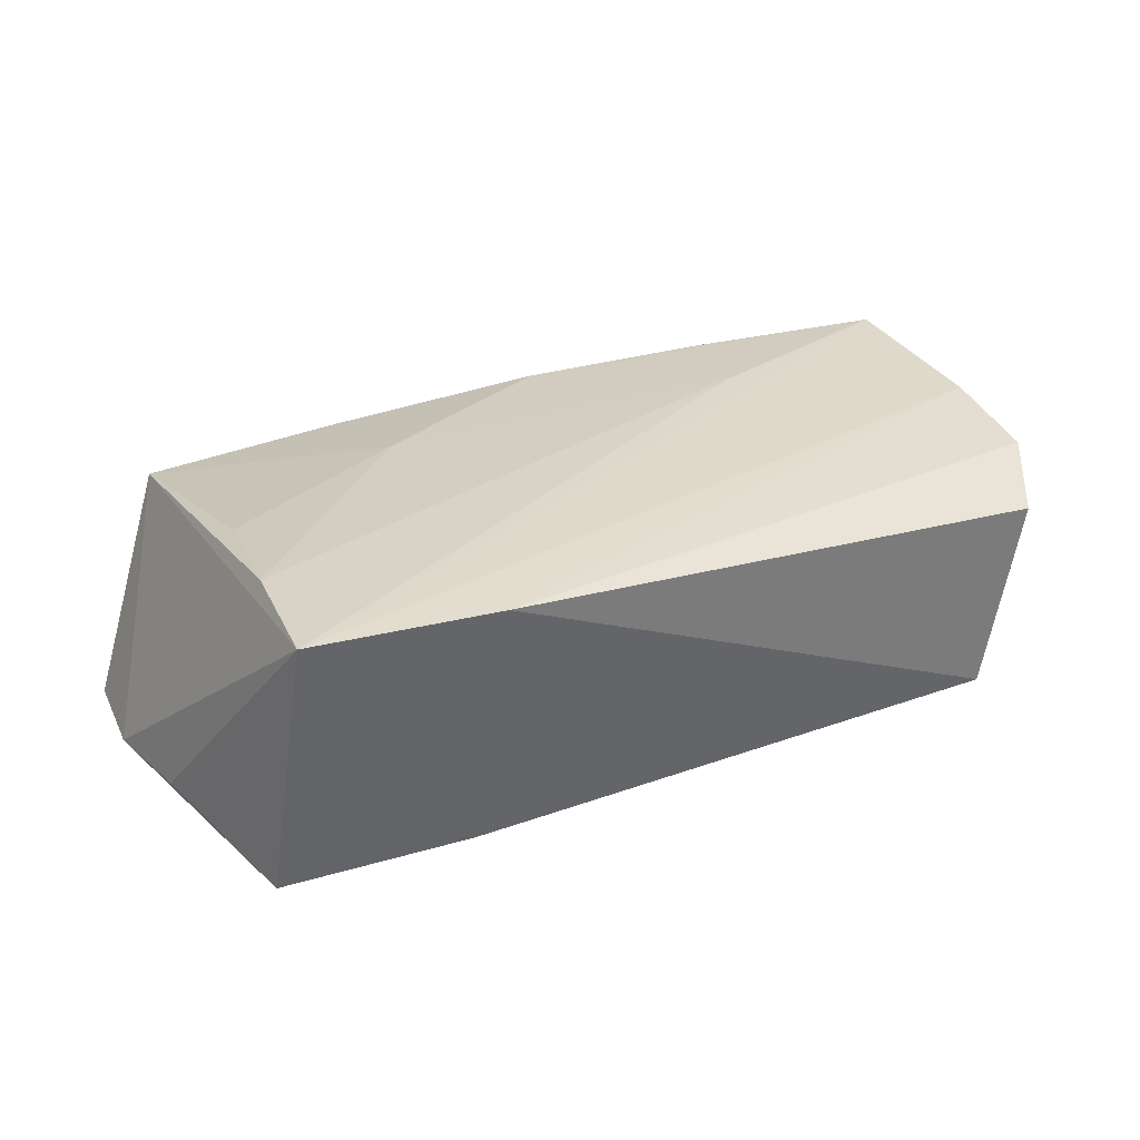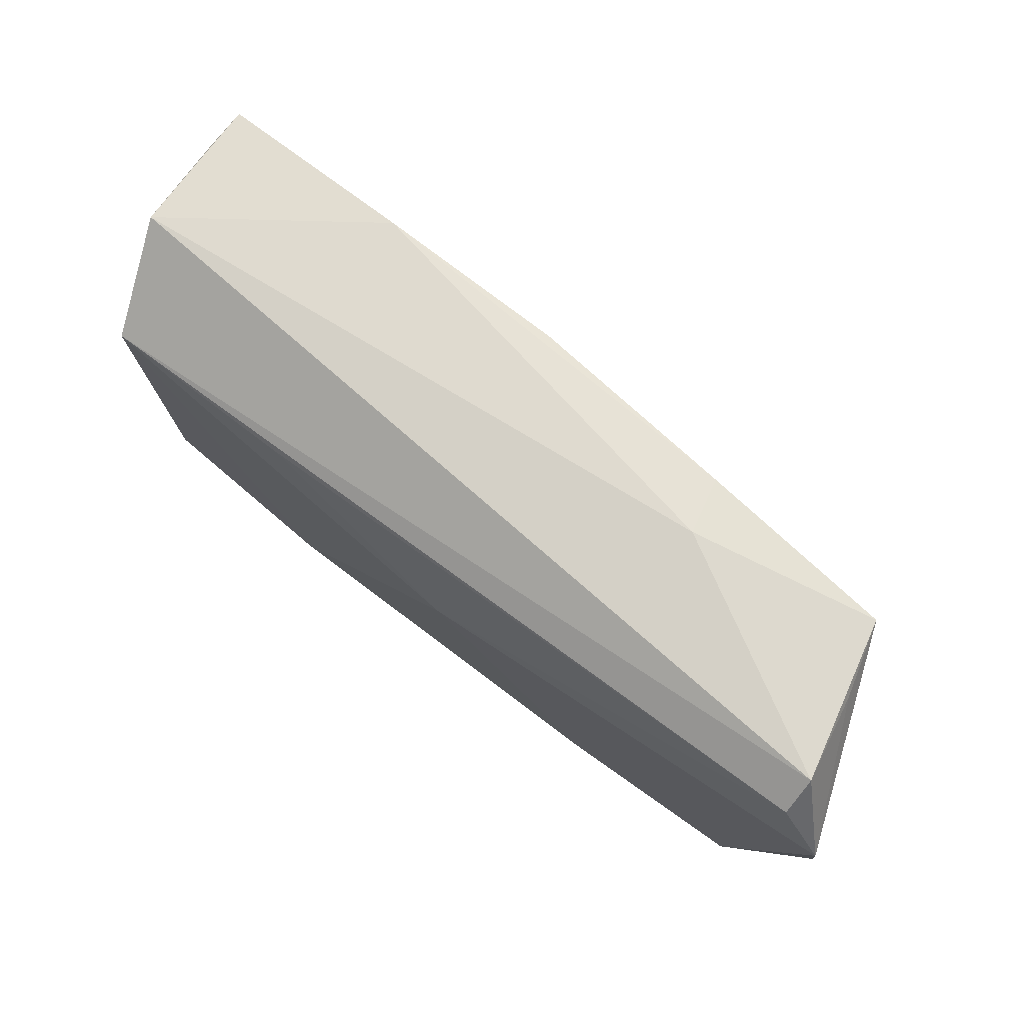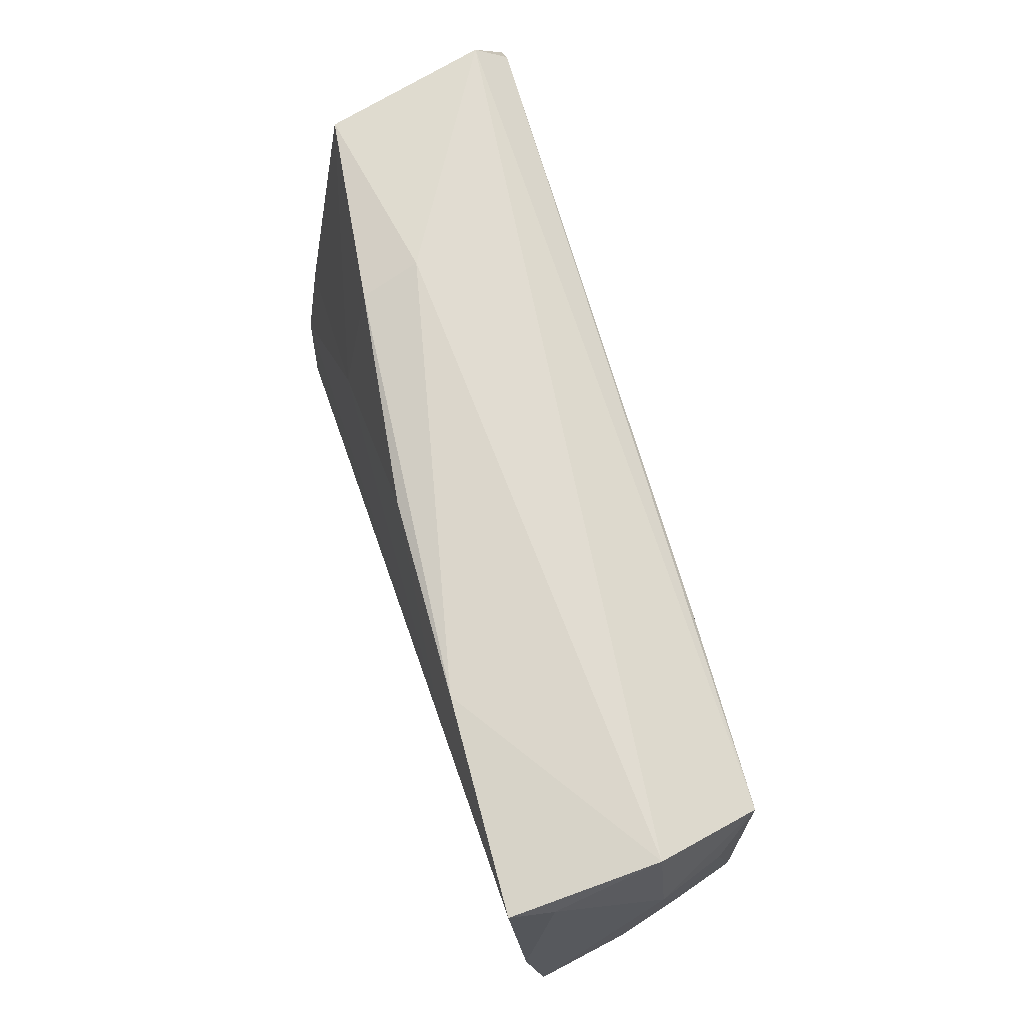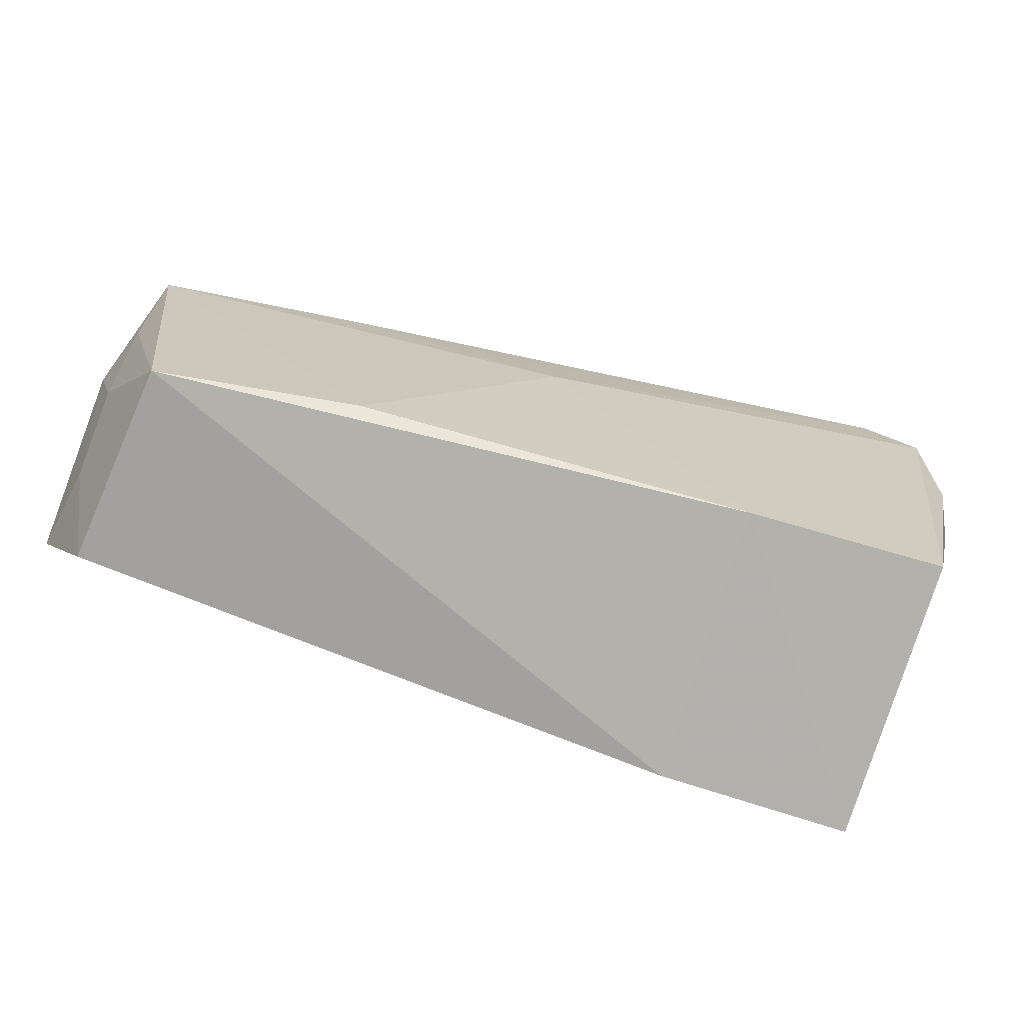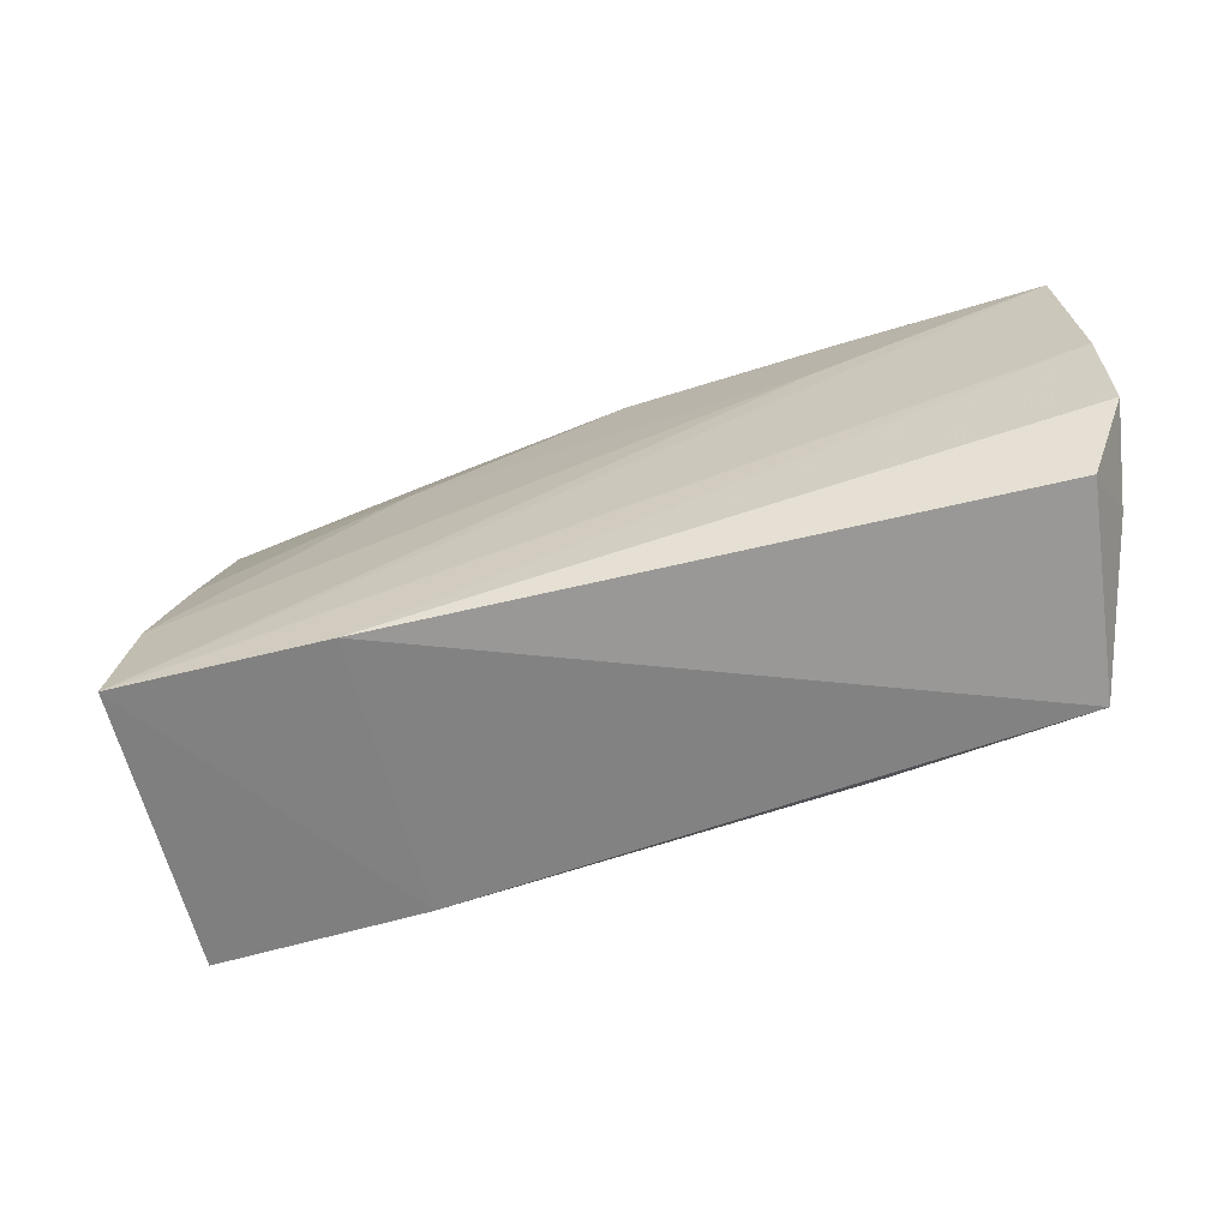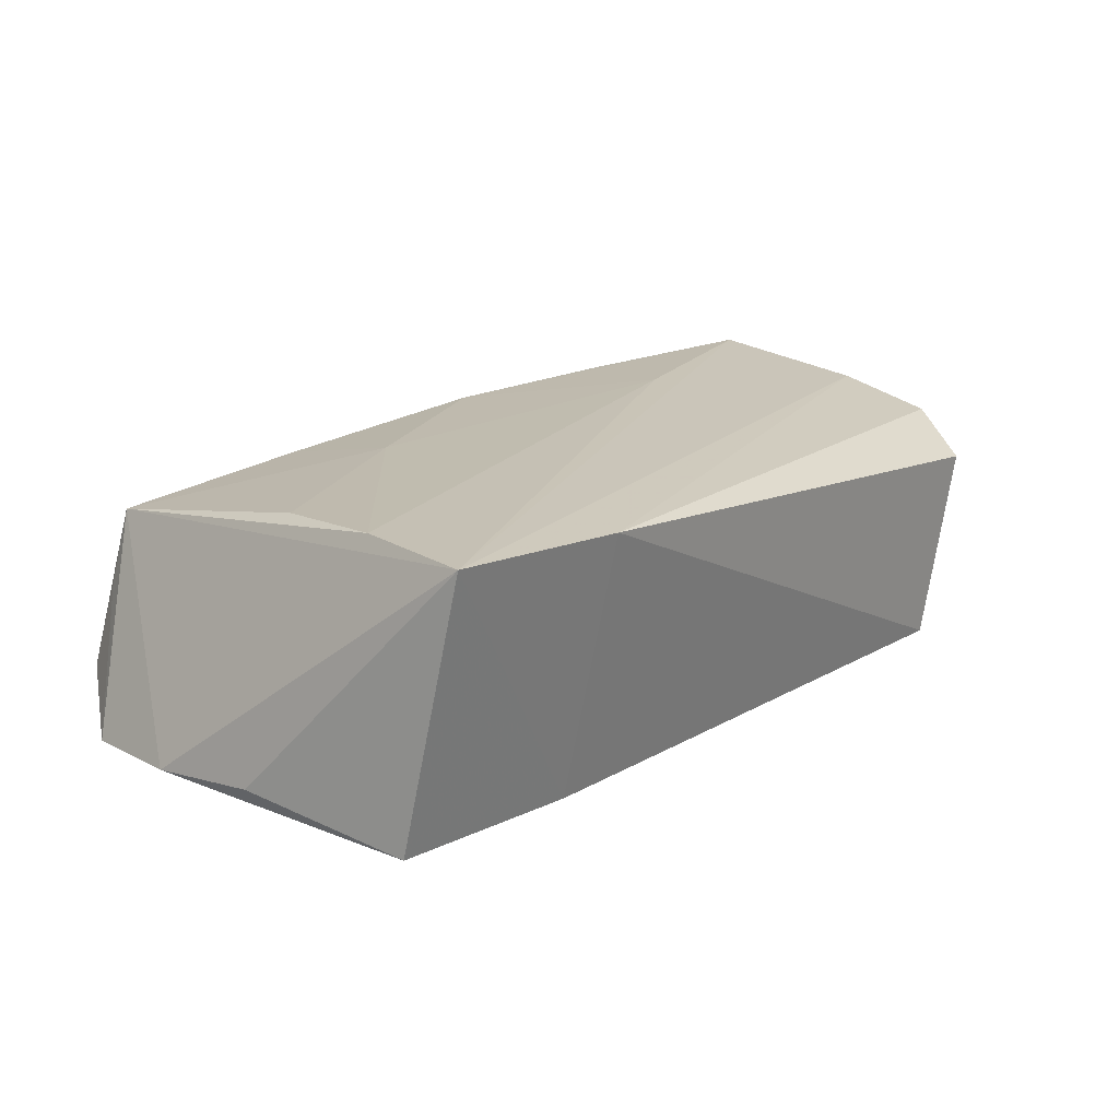
<metadata>
{"format":"obj","ext":"obj","renderer":"f3d","projection":"perspective","resolution":1024,"background":"white","views":[{"elev":28.2,"azim":-26.2,"up":"+Z"},{"elev":78.3,"azim":-143.1,"up":"+Y"},{"elev":64.8,"azim":73.4,"up":"+Y"},{"elev":-67.4,"azim":165.2,"up":"+Y"},{"elev":-70.9,"azim":16.7,"up":"+Y"},{"elev":18.4,"azim":-45.0,"up":"+Z"}]}
</metadata>
<code>
v -0.01999 0.02984 0.01296
v -0.04976 0.03091 -0.01464
v 0.0537 -0.02511 0.008711
v 0.05876 0.02112 0.01744
v 0.05812 0.02358 -0.0009511
v -0.04363 -7.745e-05 0.0161
v -0.0187 0.01229 0.0167
v -0.02262 -0.03214 0.01621
v -0.04781 0.03186 0.0006449
v 0.00136 0.01886 -0.01579
v -0.05531 -0.004713 -0.01343
v 0.02737 0.01939 -0.01505
v 0.02965 0.01027 0.01779
v -0.02159 0.03187 0.005603
v 0.05619 -0.005862 -0.005681
v 0.0552 0.005404 -0.01062
v -0.04971 0.03411 -0.01032
v -0.04932 -0.02531 -0.01718
v -0.0002728 0.008492 -0.01783
v 0.007489 0.0263 0.01622
v 0.05878 0.007563 -0.002092
v 0.05901 -0.01518 0.01281
v 0.02453 -0.02237 -0.01824
v 0.05934 0.02004 0.01206
v 0.05934 -0.001426 0.01535
v 0.05359 0.01638 -0.0146
v 0.0563 -0.01729 0.001226
v -0.05606 0.02382 -0.01583
v -0.04567 -0.01641 0.01779
v 0.03256 0.02476 0.01672
v -0.02435 -0.02523 -0.01796
v -0.04714 -0.03261 0.01779
v 0.04961 -0.02353 -0.01664
v -0.04521 0.03164 0.01012
v -0.05743 0.009123 -0.01467
f 35 32 34
f 17 34 14
f 5 17 14
f 30 5 14
f 4 5 30
f 25 4 32
f 11 32 35
f 35 18 11
f 11 18 32
f 32 18 31
f 33 3 8
f 32 31 8
f 8 31 33
f 8 3 22
f 22 25 8
f 8 25 32
f 22 3 27
f 27 3 33
f 26 16 33
f 17 5 26
f 2 17 26
f 26 12 2
f 34 17 9
f 28 17 2
f 28 18 35
f 28 9 17
f 28 31 18
f 35 34 28
f 34 9 28
f 22 27 21
f 21 25 22
f 16 26 21
f 21 26 5
f 14 34 1
f 1 30 14
f 29 34 32
f 12 26 19
f 31 28 19
f 19 28 2
f 15 27 33
f 15 21 27
f 33 16 15
f 16 21 15
f 4 25 24
f 25 21 24
f 24 5 4
f 24 21 5
f 32 4 13
f 13 29 32
f 30 1 20
f 4 30 20
f 20 13 4
f 33 31 23
f 31 19 23
f 23 26 33
f 23 19 26
f 2 12 10
f 10 19 2
f 12 19 10
f 34 29 6
f 29 13 7
f 13 20 7
f 7 6 29
f 7 20 1
f 7 1 34
f 34 6 7

</code>
